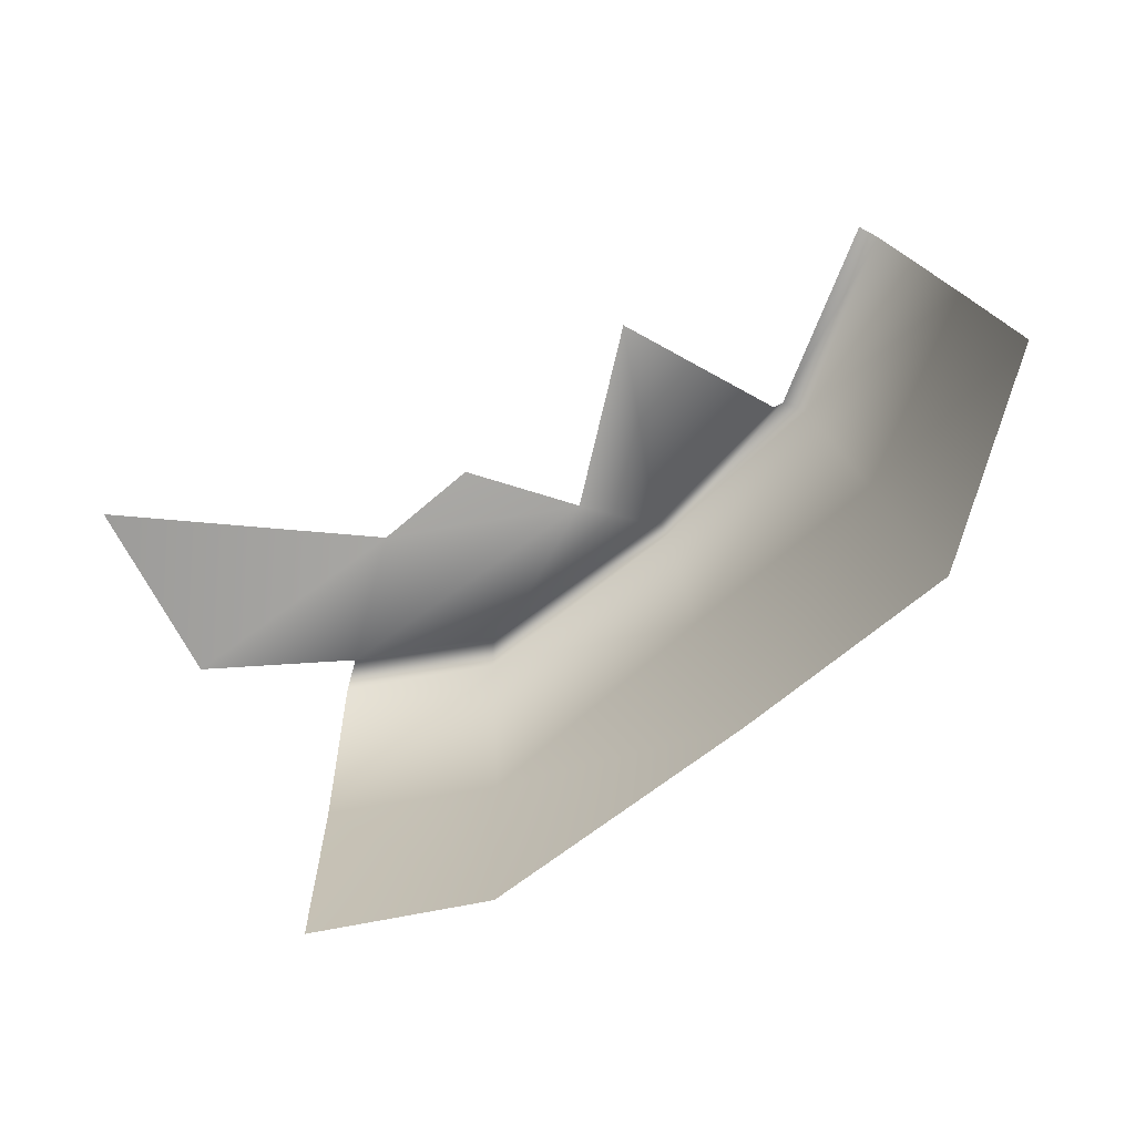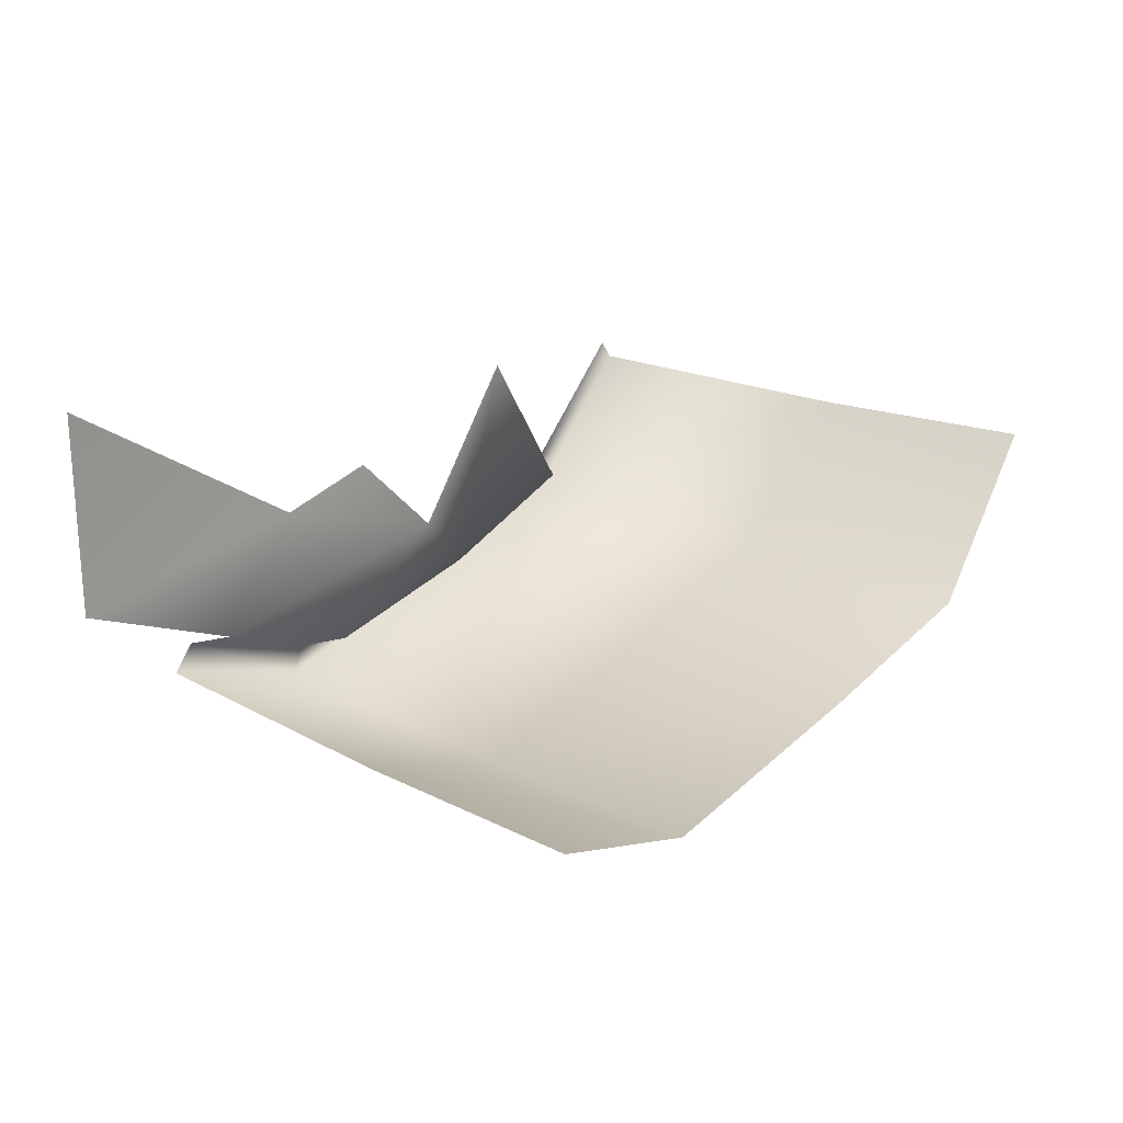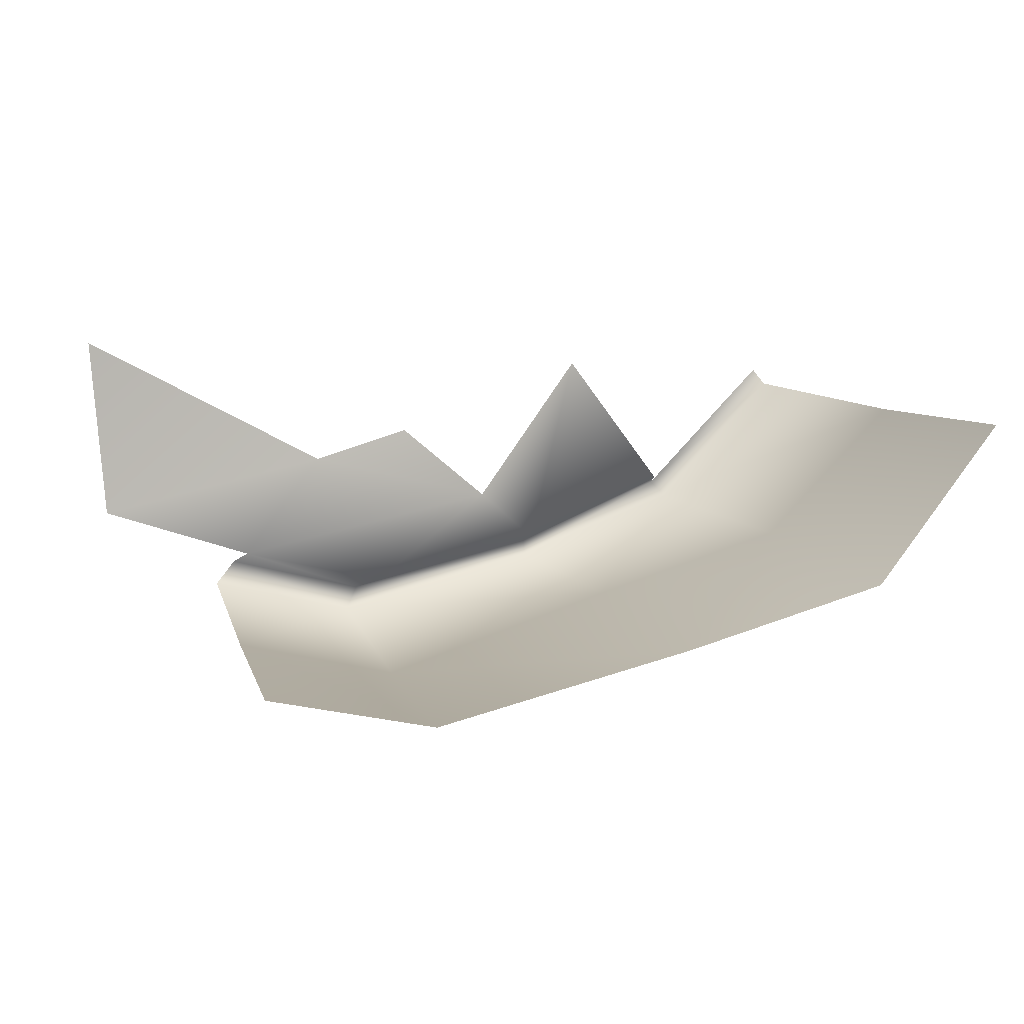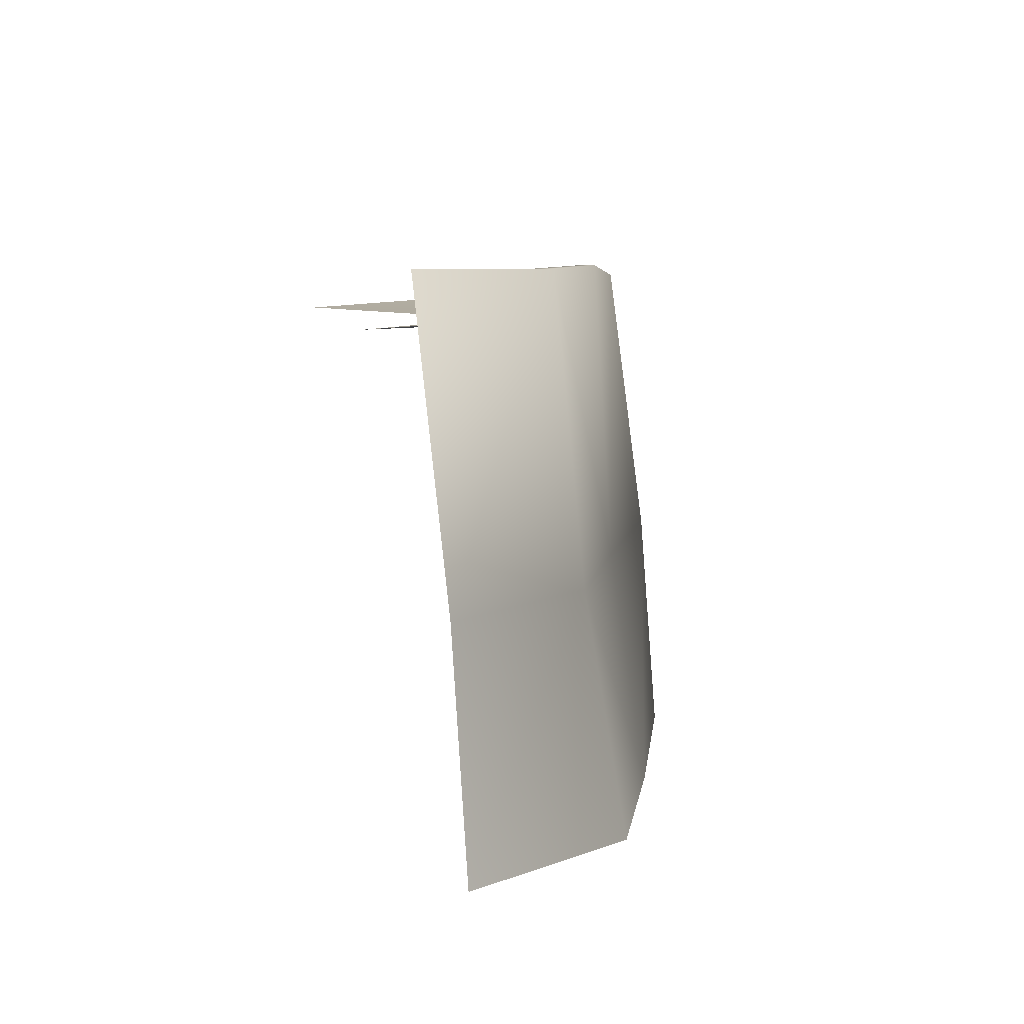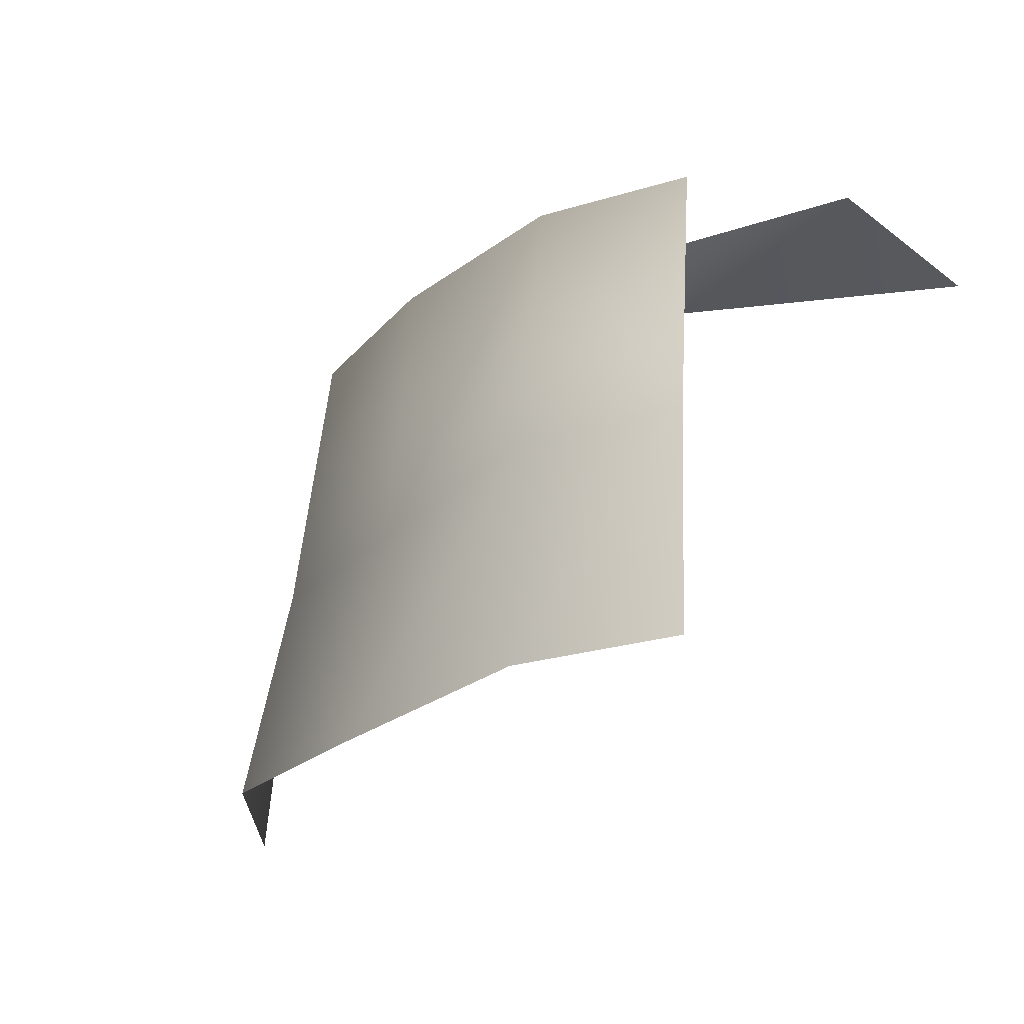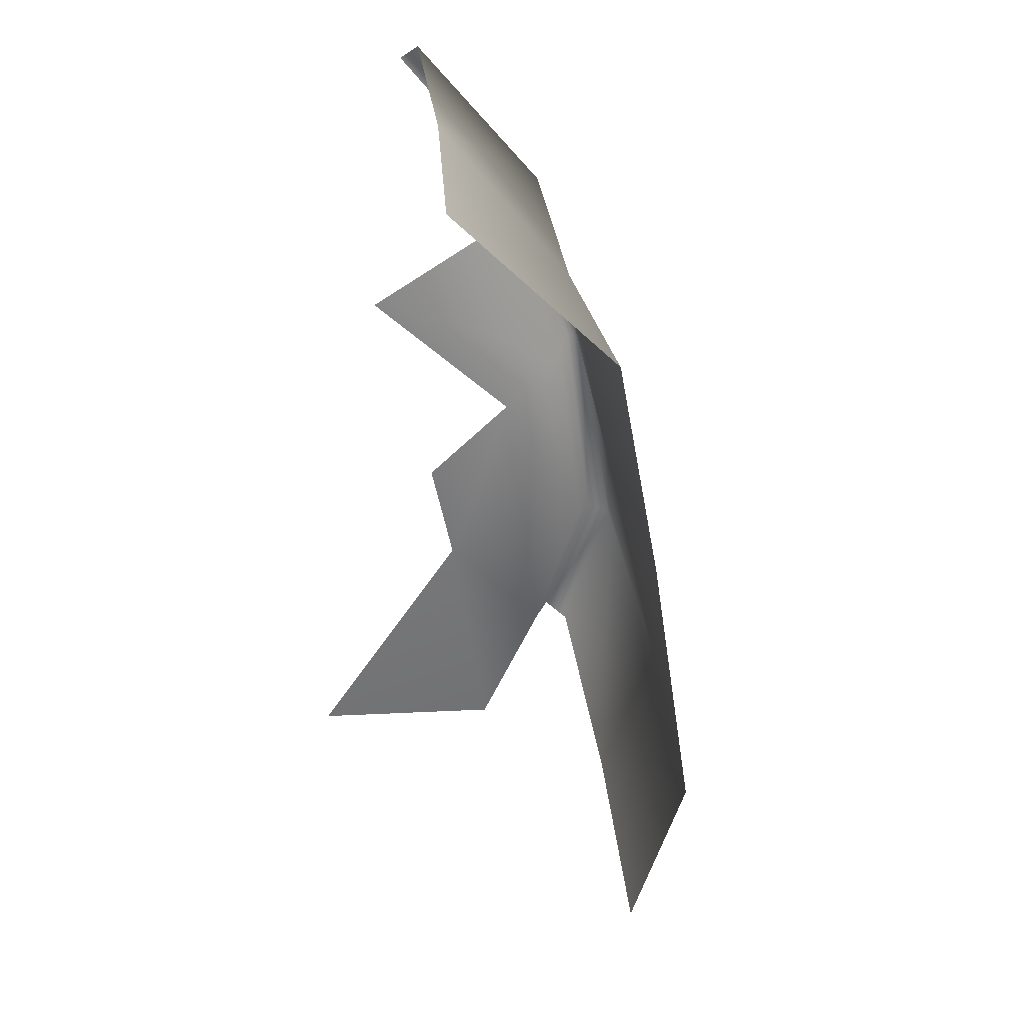
<metadata>
{"format":"obj","ext":"obj","renderer":"f3d","projection":"perspective","resolution":1024,"background":"white","views":[{"elev":-75.2,"azim":22.3,"up":"+Y"},{"elev":13.5,"azim":-50.1,"up":"+Z"},{"elev":3.9,"azim":-15.1,"up":"+Z"},{"elev":8.0,"azim":82.1,"up":"+Y"},{"elev":-25.1,"azim":-141.7,"up":"+Y"},{"elev":-58.3,"azim":84.3,"up":"+Y"}]}
</metadata>
<code>
o hurricos.006_hurricos.114_tex_72.005
v 7.506 0.6672 -5.98
v 7.726 0.7413 -6.057
v 7.49 0.7413 -6.001
v 7.708 0.7413 -6.098
v 7.252 0.6904 -5.902
v 7.641 0.6672 -5.804
v 7.446 0.2969 -6.101
v 7.701 -0.07336 -6.189
v 7.437 -0.07336 -6.135
v 7.705 0.2969 -6.159
v 7.756 0.6672 -6.036
v 8.069 0.7644 -5.976
v 8.071 0.7644 -6.003
v 8.319 0.6904 -5.848
v 8.337 0.7644 -5.862
v 8.583 0.7691 -5.663
v 8.559 0.7691 -5.635
v 7.96 0.6672 -5.876
v 8.064 0.6904 -5.962
v 8.141 0.6672 -5.624
v 8.402 0.2969 -5.932
v 8.645 -0.07336 -5.73
v 8.441 -0.07336 -5.99
v 8.624 0.2969 -5.71
v 8.367 0.7644 -5.89
v 8.113 -0.07336 -6.084
v 8.085 0.2969 -6.031
v 7.458 0.7413 -6.043
v 7.222 0.6672 -5.589
v 7.807 0.6672 -5.751
f 1 2 3
f 4 3 2
f 5 6 1
f 7 8 9
f 7 4 10
f 11 12 2
f 13 2 12
f 12 14 15
f 15 13 12
f 16 15 17
f 6 18 1
f 18 11 1
f 19 20 14
f 18 19 11
f 21 22 23
f 24 25 16
f 26 21 23
f 27 25 21
f 10 26 8
f 27 4 13
f 1 11 2
f 4 28 3
f 5 29 6
f 7 10 8
f 7 28 4
f 11 19 12
f 13 4 2
f 12 19 14
f 15 25 13
f 16 25 15
f 6 30 18
f 19 18 20
f 21 24 22
f 24 21 25
f 26 27 21
f 27 13 25
f 10 27 26
f 27 10 4

</code>
